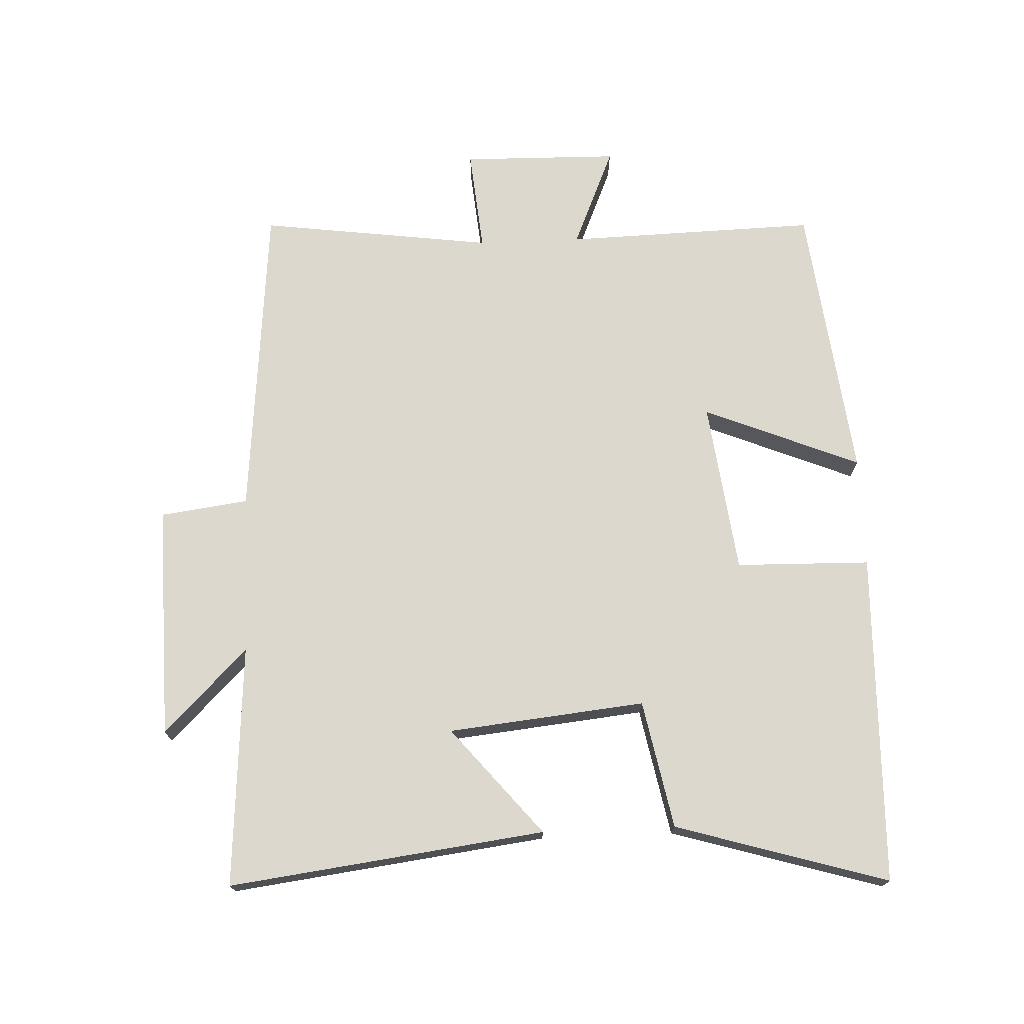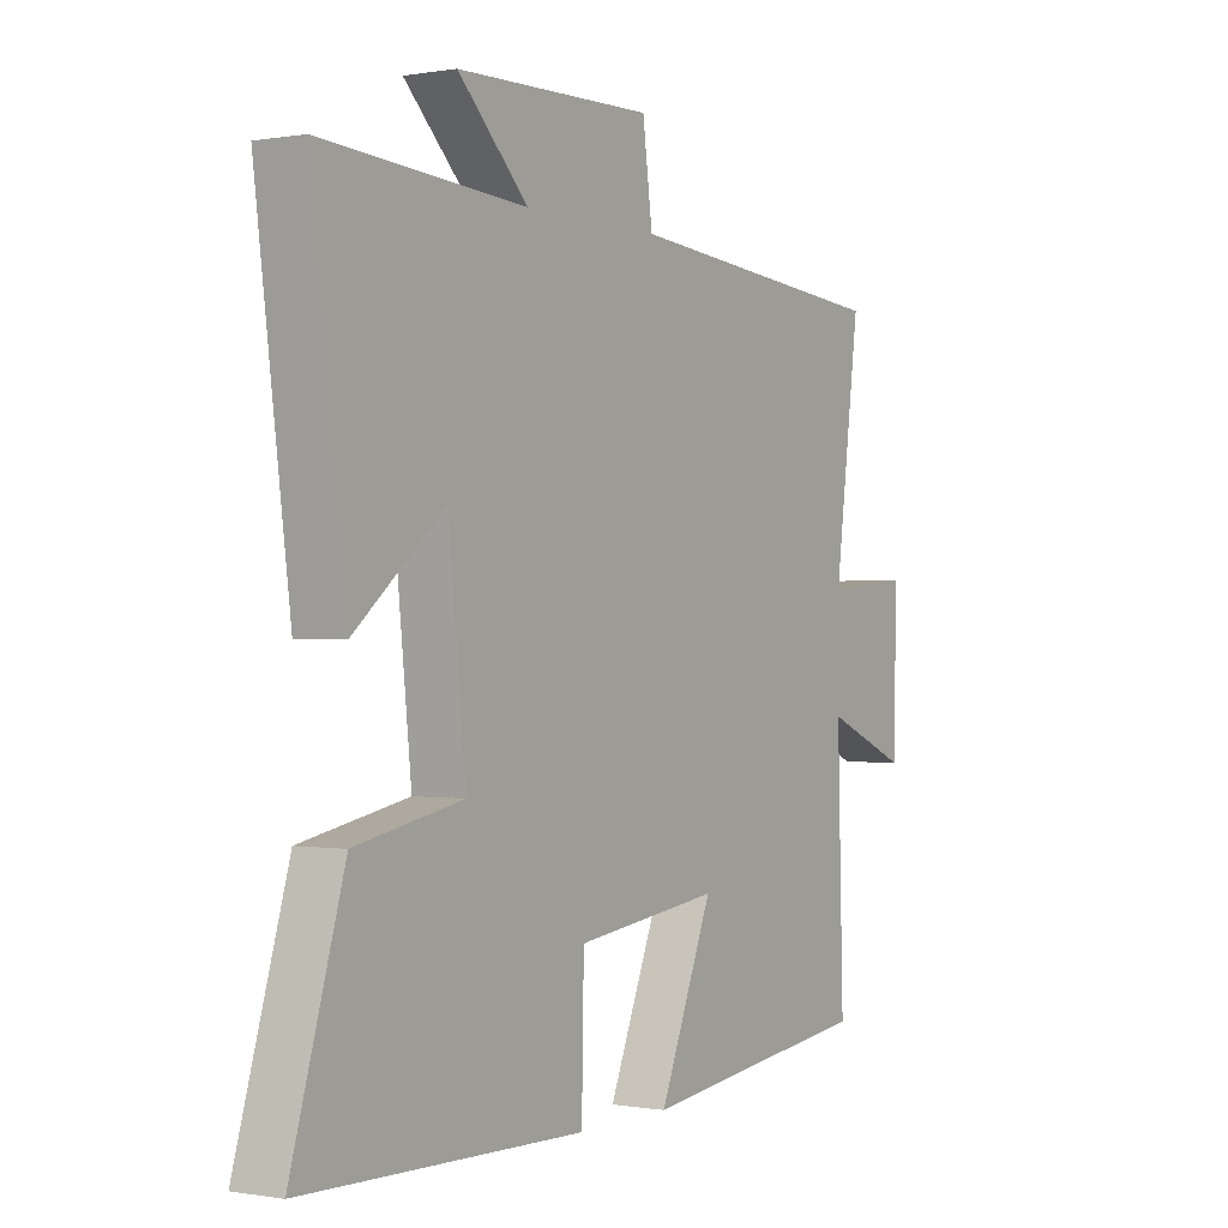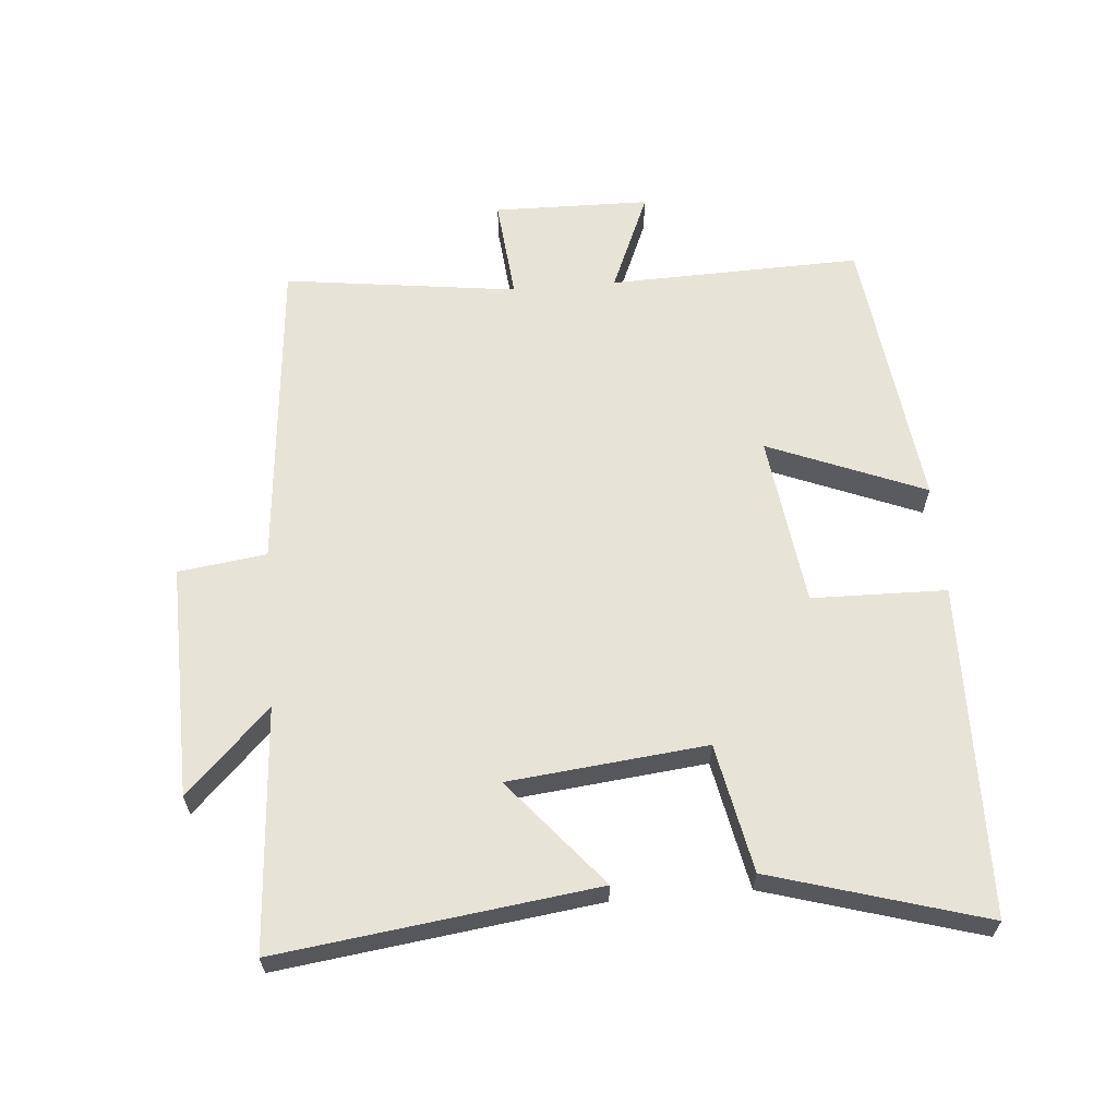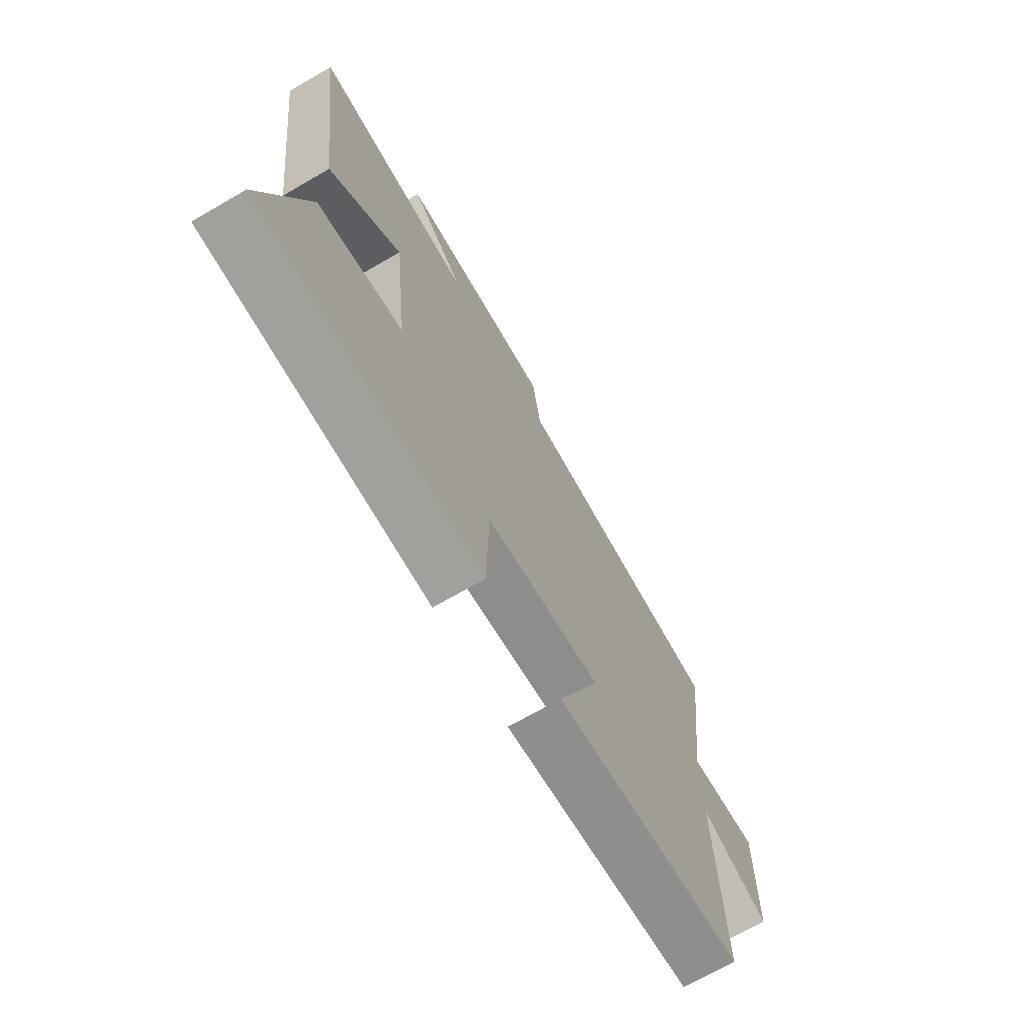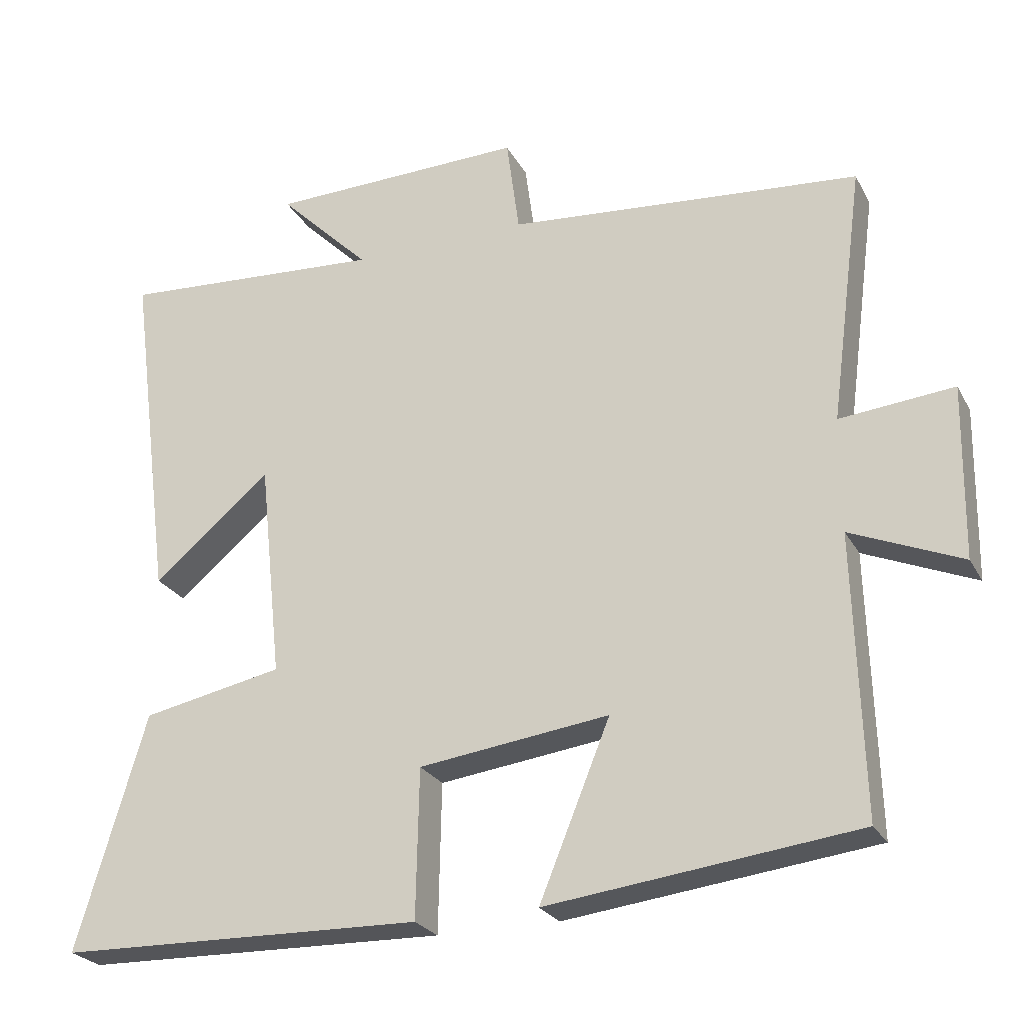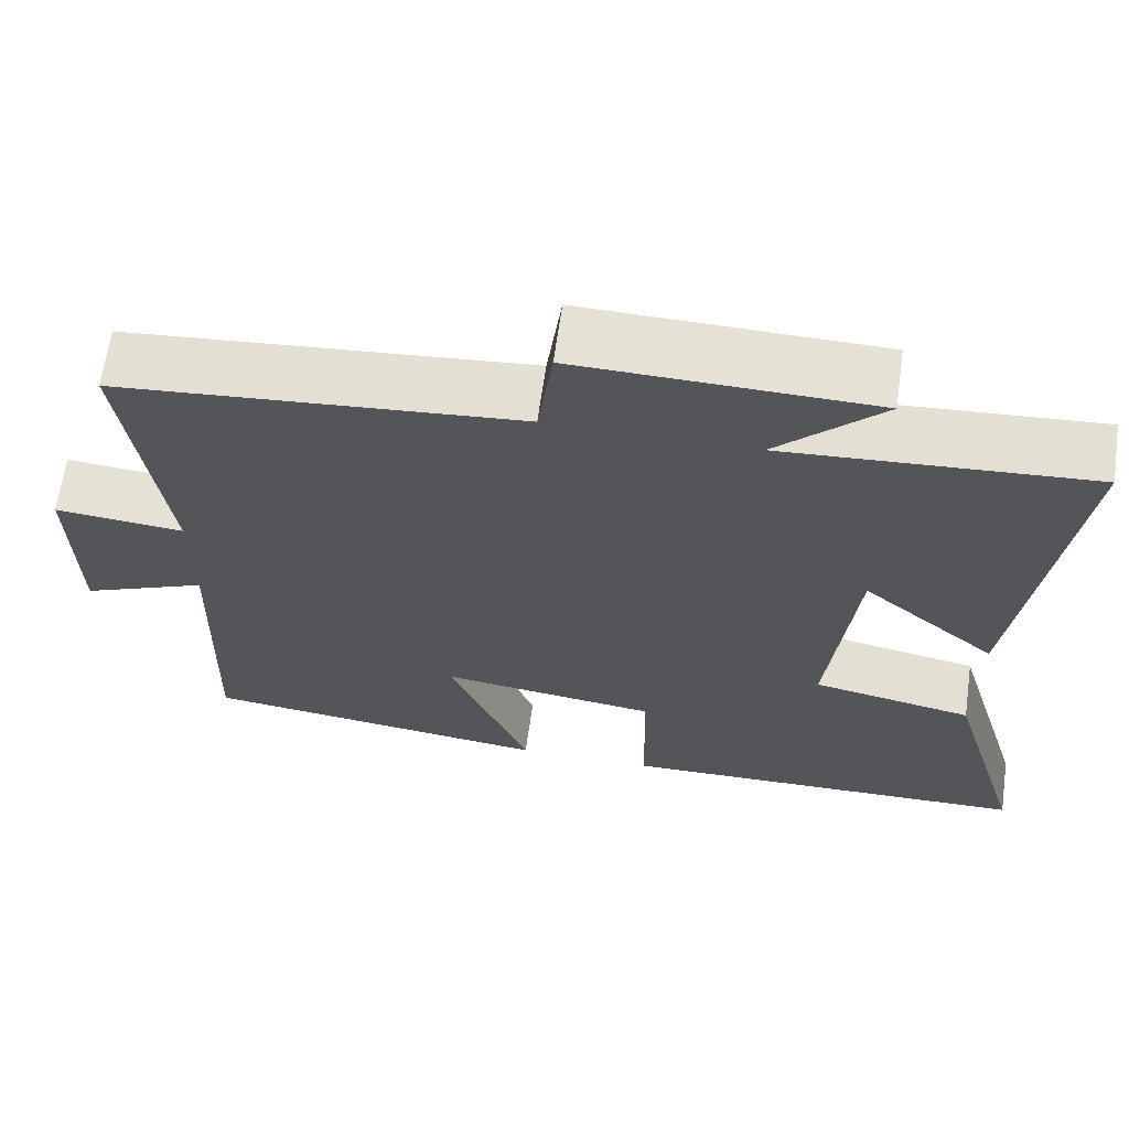
<metadata>
{"format":"obj","ext":"obj","renderer":"f3d","projection":"perspective","resolution":1024,"background":"white","views":[{"elev":72.6,"azim":87.7,"up":"+Y"},{"elev":-0.2,"azim":122.9,"up":"+Z"},{"elev":62.3,"azim":85.2,"up":"+Y"},{"elev":-70.6,"azim":120.0,"up":"+Z"},{"elev":-25.2,"azim":-157.2,"up":"+Z"},{"elev":65.0,"azim":8.0,"up":"+Z"}]}
</metadata>
<code>
v -0.547 0.07 0.457
v -0.056 0.07 0.5
v -0.038 0.07 0.635
v 0.32 0.07 0.627
v 0.192 0.07 0.5
v 0.563 0.07 0.525
v 0.5 0.07 0.041
v 0.336 0.07 0.178
v 0.304 0.07 -0.124
v 0.5 0.07 -0.163
v 0.596 0.07 -0.488
v 0.088 0.07 -0.5
v 0.084 0.07 -0.294
v -0.18 0.07 -0.26
v -0.082 0.07 -0.5
v -0.511 0.07 -0.448
v -0.5 0.07 -0.061
v -0.654 0.07 -0.126
v -0.658 0.07 0.114
v -0.5 0.07 0.099
v -0.547 0 0.457
v -0.056 0 0.5
v -0.038 0 0.635
v 0.32 0 0.627
v 0.192 0 0.5
v 0.563 0 0.525
v 0.5 0 0.041
v 0.336 0 0.178
v 0.304 0 -0.124
v 0.5 0 -0.163
v 0.596 0 -0.488
v 0.088 0 -0.5
v 0.084 0 -0.294
v -0.18 0 -0.26
v -0.082 0 -0.5
v -0.511 0 -0.448
v -0.5 0 -0.061
v -0.654 0 -0.126
v -0.658 0 0.114
v -0.5 0 0.099
f 17 18 19 20
f 14 15 16 17
f 13 14 17 20
f 11 12 13
f 10 11 13
f 9 10 13
f 20 1 2
f 13 20 2
f 9 13 2
f 8 9 2
f 5 6 7 8
f 2 3 4 5
f 2 5 8
f 40 39 38 37
f 37 36 35 34
f 40 37 34 33
f 33 32 31
f 33 31 30
f 33 30 29
f 22 21 40
f 22 40 33
f 22 33 29
f 22 29 28
f 28 27 26 25
f 25 24 23 22
f 28 25 22
f 1 21 22 2
f 2 22 23 3
f 3 23 24 4
f 4 24 25 5
f 5 25 26 6
f 6 26 27 7
f 7 27 28 8
f 8 28 29 9
f 9 29 30 10
f 10 30 31 11
f 11 31 32 12
f 12 32 33 13
f 13 33 34 14
f 14 34 35 15
f 15 35 36 16
f 16 36 37 17
f 17 37 38 18
f 18 38 39 19
f 19 39 40 20
f 20 40 21 1

</code>
